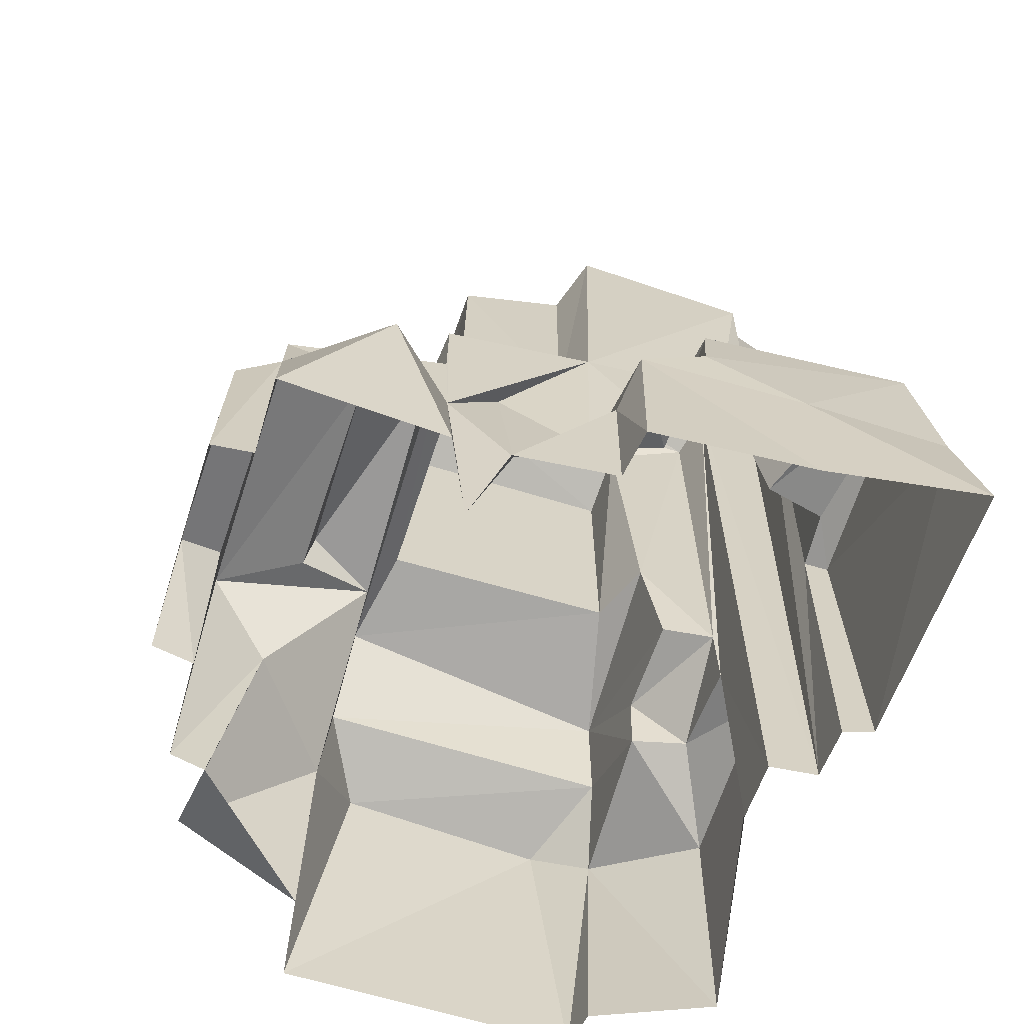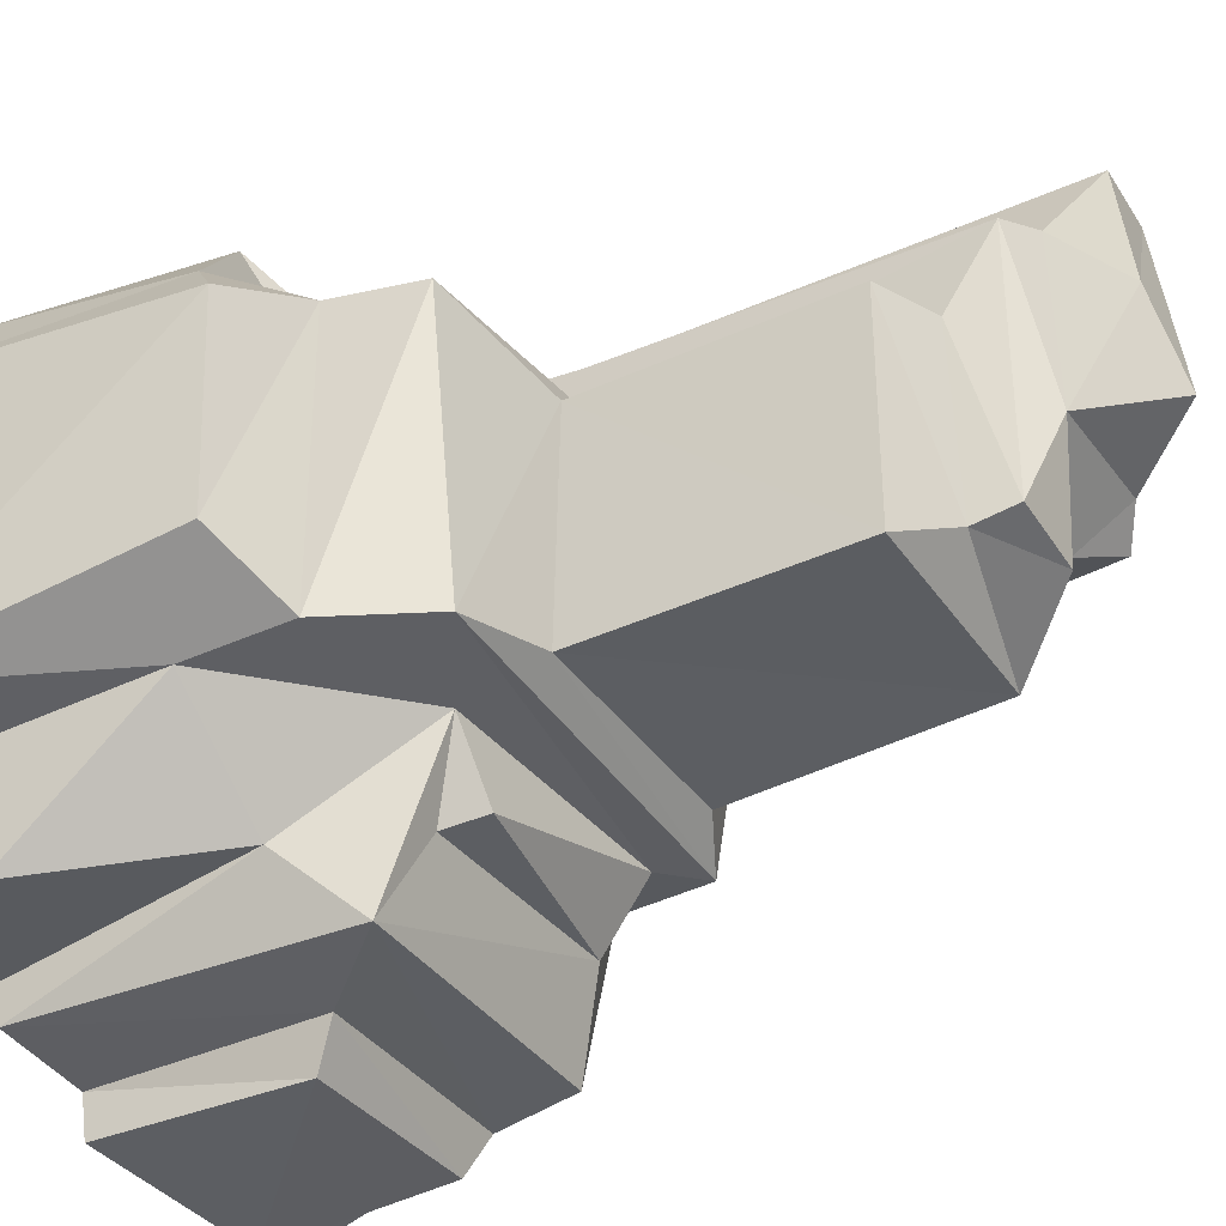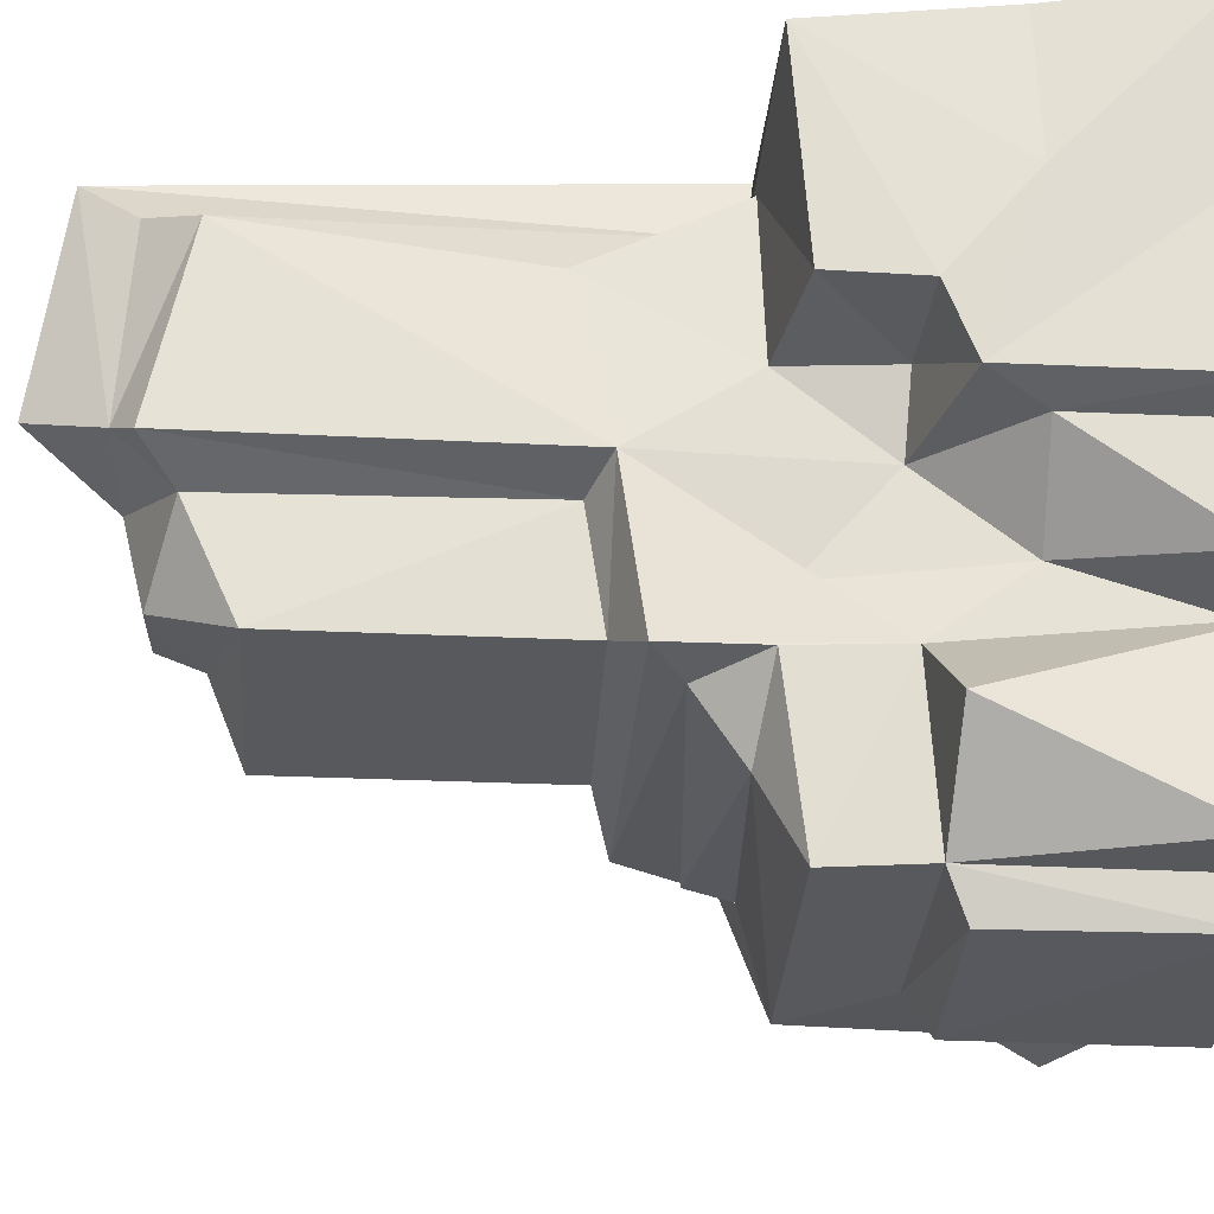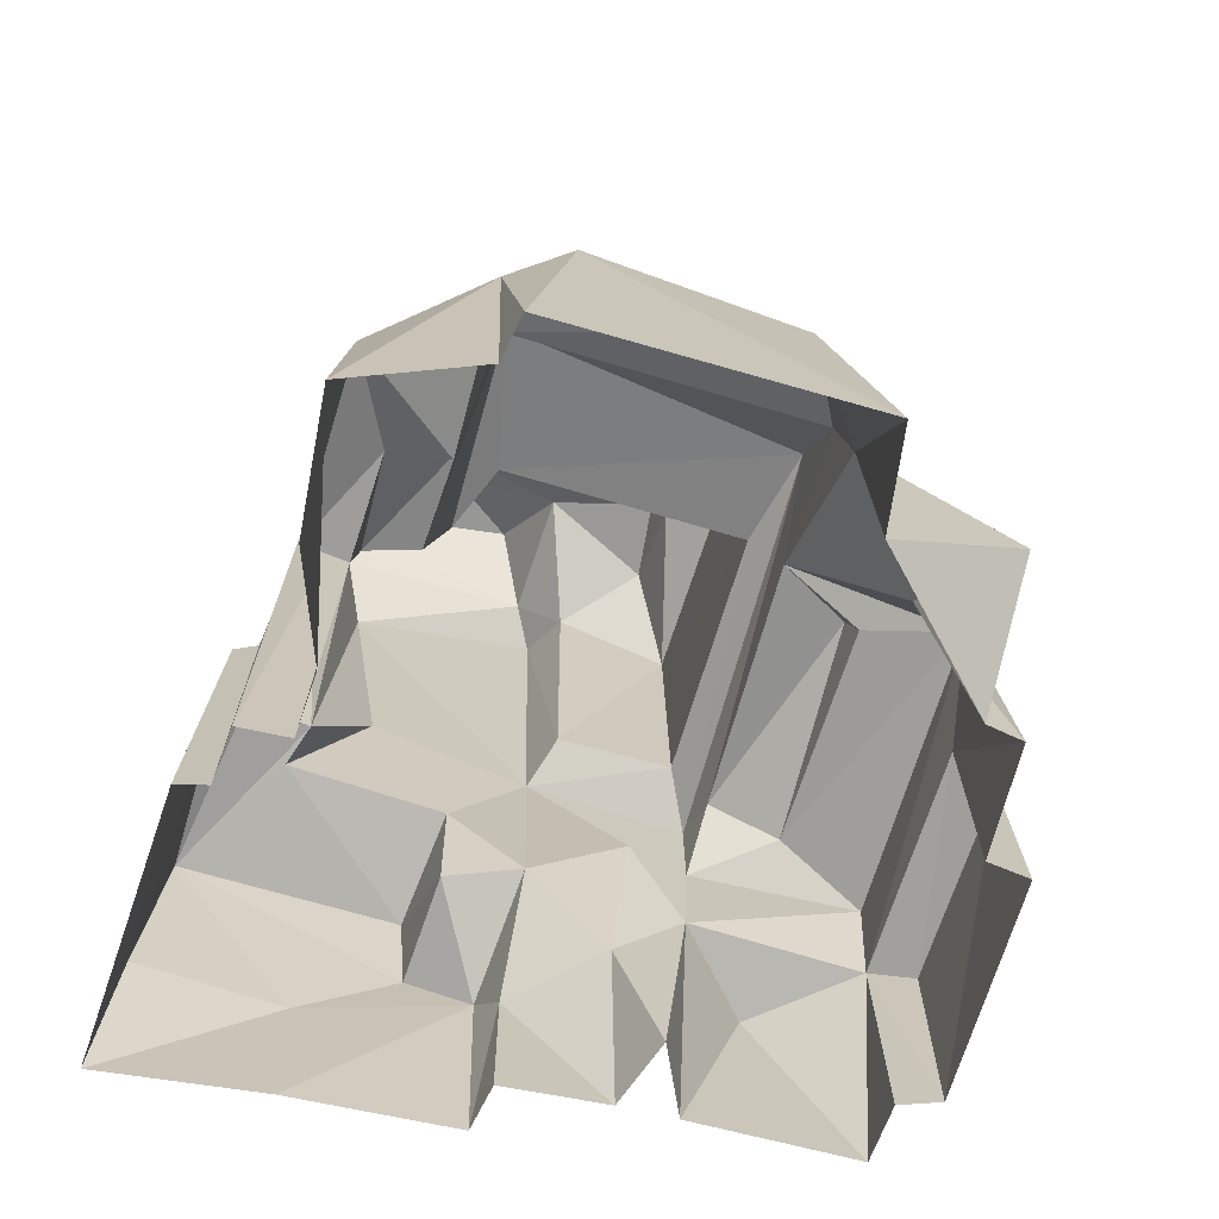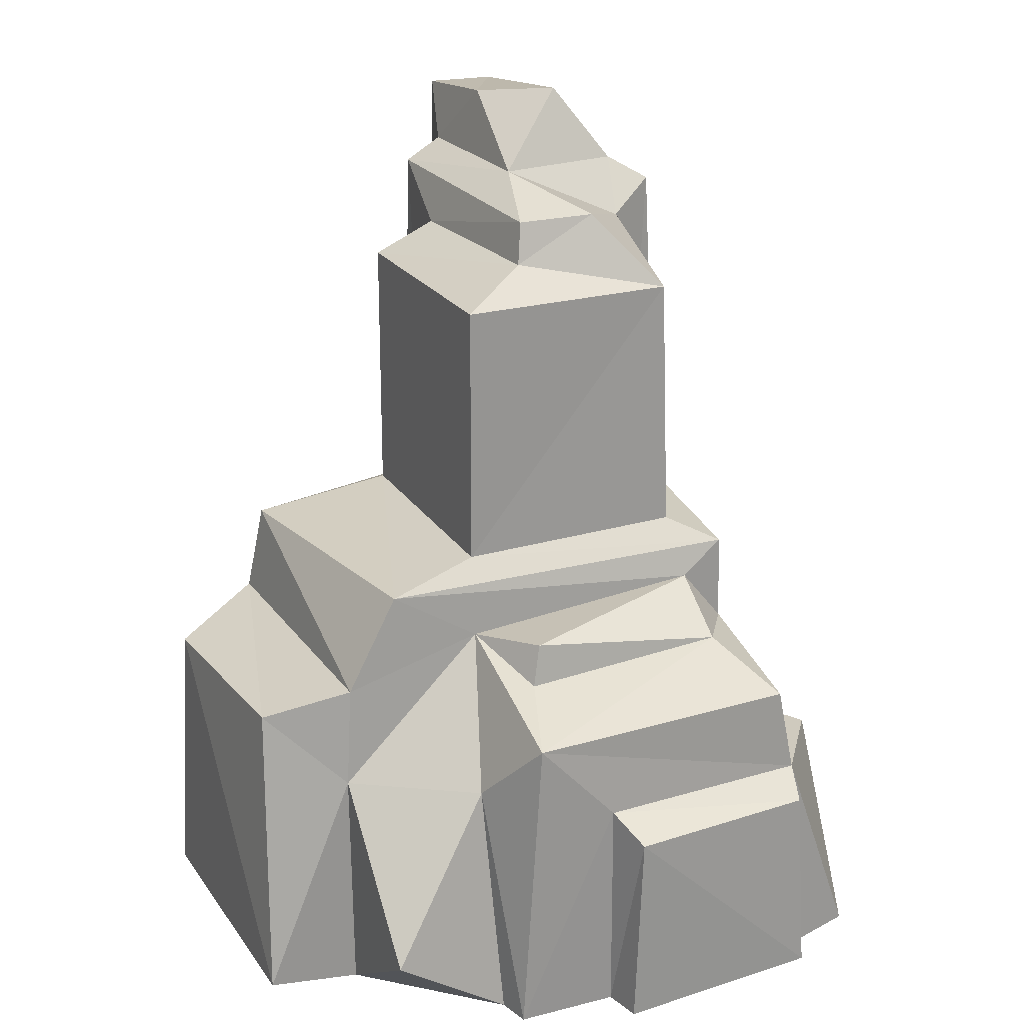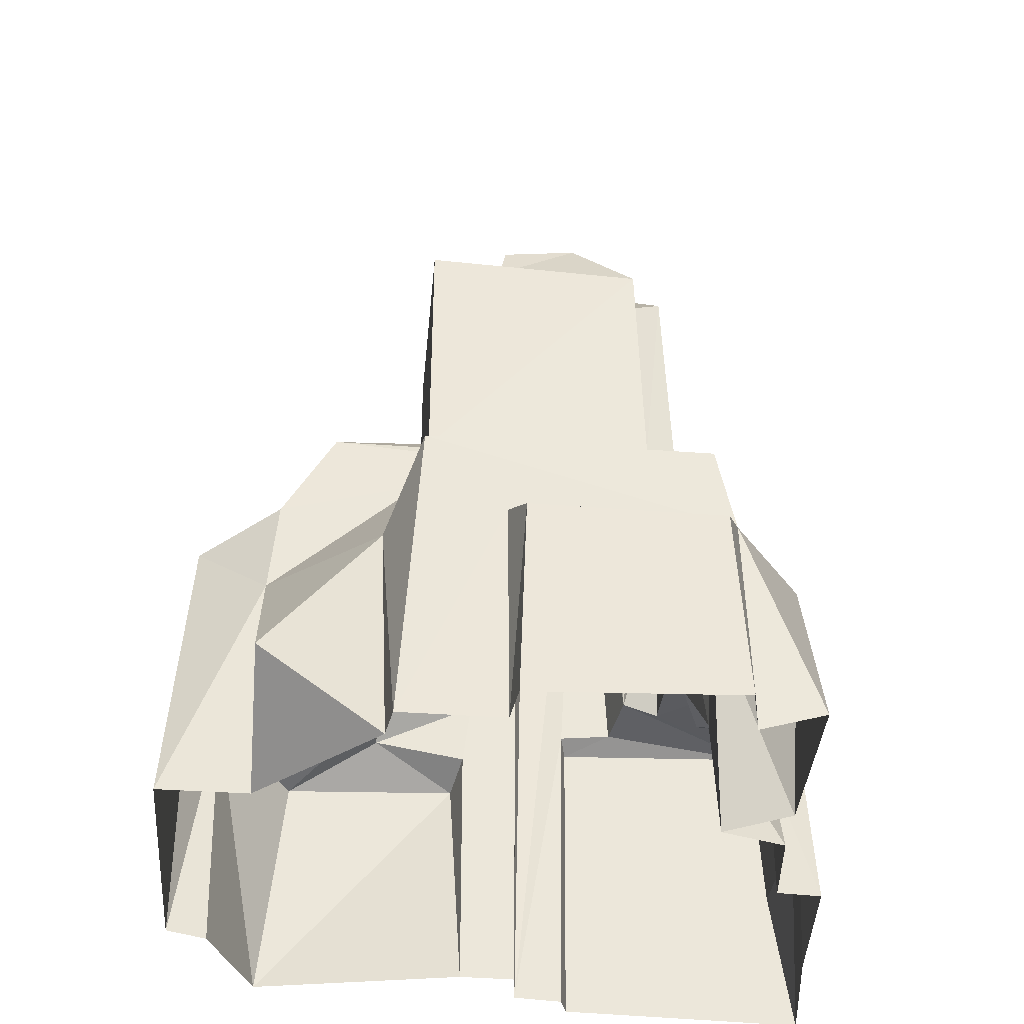
<metadata>
{"format":"obj","ext":"obj","renderer":"f3d","projection":"perspective","resolution":1024,"background":"white","views":[{"elev":-64.0,"azim":-107.3,"up":"+Y"},{"elev":-37.8,"azim":120.5,"up":"+Z"},{"elev":-28.3,"azim":-93.0,"up":"+Z"},{"elev":-71.2,"azim":73.6,"up":"+Y"},{"elev":23.3,"azim":153.9,"up":"+Y"},{"elev":-36.1,"azim":175.0,"up":"+Y"}]}
</metadata>
<code>
g default
v 47.22 -0.6283 165.4
v 107.8 254.4 -268.5
v 227.9 68.33 -247.7
v -133.9 609 146.4
v -120.5 259.3 -86.56
v 286.4 247 -98.82
v 301 5.215 -134.8
v 40.83 268.3 159.6
v -57.71 718.2 43.47
v 97.38 580 -113.9
v -100.3 378.7 -24.38
v 136.7 195.7 -213.5
v -134.6 390.8 115.1
v -243.9 122.9 238.2
v -199.2 118 -15.71
v -94.72 273.8 209.6
v -13.36 707.8 105.1
v 296.4 246.6 72.76
v 97.59 580.5 76.66
v 125.1 1.314 -270.2
v -192 14.45 -271.8
v 97.55 368.3 77.57
v -120.7 254.2 -265.4
v 299.5 3.365 104
v -86.82 576.4 -107.9
v 226.9 -0.2552 -144.3
v -233.5 266.3 229.4
v 207.5 344.4 102.5
v -137.1 -0.3048 -114.9
v 206.1 194.1 199.4
v -194.9 175.2 -190.9
v 136.7 223.8 115.2
v -98.69 658.5 17.26
v 226.5 1.472 206.6
v -138.7 117.4 -78.73
v -1.504 653.3 164.5
v -92.41 364.4 -113
v -4.025 0.7274 207.2
v -137.8 361.3 -10.41
v 31.66 166.3 -305.9
v -73.31 693.3 207.7
v 177.4 349 -131.9
v -191.1 0.06238 -96.49
v 0.6179 657.4 13.61
v 81.22 277.2 -200.3
v -190.3 2.761 -140.6
v 220.5 273.1 -135.1
v -122.7 168.1 -300.7
v -226.8 253.8 57.24
v 56.42 200.2 201.4
v -151.1 189 43.78
v -0.5425 -0.2435 167.6
v -94.04 282.9 -195.8
v 34.53 639.4 151.8
v -130.2 192.8 -12.44
v 129.8 -0.499 -241.7
v 44 601.5 81.09
v 37.47 1.812 -305.3
v -136.3 276 171
v -236.7 1.39 -9.944
v 45.25 364.7 99.61
v 43.11 183.7 -272.5
v -88 616.7 -18.78
v -135.1 182 -267.4
v 220.9 271.7 107.8
v 34.87 602.9 -75.47
v -134.4 343.2 -134.6
v -237 184.3 48.2
v -131.7 7.7 -304.4
v -228.4 161.4 -3.123
v 227.6 191.3 -141.7
v -138.7 272.1 47.47
v 98.43 364.7 -115.2
v -45.84 -0.2776 210.2
v -15.91 695 208.3
v -136 270.4 -135.8
v 270.4 216.1 118.7
v -35.19 637.2 -72.69
v -96.13 319 -141.6
v -103.7 280 160.3
v -138.8 -0.806 -271.5
v -198.8 -0.4637 -16.46
v 105.7 303.4 -137.4
v -136.8 189.2 -133.2
v 265.5 -0.01222 110.2
v 41.88 -0.3664 -271.9
v 73.6 311.1 -194.5
v -54.4 260.8 229.1
v 128.9 270.8 113.7
v -49.64 270.7 211.7
v -52.72 1.351 234.3
v 50.84 277.8 117.7
v 28.06 636 -65.58
v -245.6 -0.421 118.4
v 127.8 228.2 162.2
v -98.21 649.8 167.3
v -263.3 0.07222 244.1
v 47.6 215.9 164.7
v -246.1 120.6 122.1
v -127.9 640.5 0.04483
g Rock1:Group42318
f 62 2 20
f 13 4 39
f 4 100 39
f 28 42 22
f 34 50 1
f 71 3 12
f 26 3 71
f 34 30 50
f 52 98 36
f 19 22 10
f 73 37 25
f 10 22 73
f 10 73 25
f 10 66 19
f 72 39 55
f 2 62 64
f 2 12 20
f 2 53 45
f 38 41 90
f 91 88 14
f 94 70 60
f 55 70 51
f 88 27 14
f 16 80 27
f 16 41 80
f 41 33 96
f 80 41 96
f 6 18 7
f 47 42 28
f 44 17 36
f 38 36 75
f 56 3 26
f 3 56 12
f 31 21 46
f 61 8 92
f 61 54 8
f 2 23 53
f 76 23 84
f 7 18 24
f 10 25 66
f 9 33 41
f 71 7 26
f 14 27 99
f 27 49 68
f 47 28 65
f 28 61 92
f 46 84 31
f 15 35 43
f 30 95 50
f 34 77 30
f 31 84 64
f 31 64 21
f 32 30 77
f 18 6 65
f 63 78 25
f 11 63 25
f 77 34 85
f 35 84 29
f 39 5 55
f 57 54 61
f 57 93 54
f 11 25 37
f 39 67 84
f 52 36 38
f 11 37 39
f 11 39 100
f 48 40 69
f 17 9 41
f 38 75 41
f 42 83 79
f 83 42 47
f 35 29 43
f 9 44 33
f 17 44 9
f 83 71 12
f 12 2 83
f 46 29 84
f 6 47 65
f 71 6 7
f 23 2 64
f 84 23 64
f 59 49 27
f 51 68 49
f 95 98 50
f 50 98 1
f 72 55 51
f 72 51 49
f 52 1 98
f 73 67 37
f 37 67 39
f 8 54 36
f 54 44 36
f 55 5 35
f 55 35 15
f 20 12 56
f 19 57 22
f 19 66 57
f 40 58 69
f 62 20 86
f 72 49 59
f 4 13 80
f 15 43 82
f 28 22 61
f 61 22 57
f 62 40 48
f 40 62 86
f 44 63 33
f 63 11 100
f 62 48 64
f 64 48 69
f 77 65 32
f 65 28 32
f 93 44 54
f 44 78 63
f 84 67 76
f 67 42 79
f 70 15 60
f 55 15 70
f 64 81 21
f 51 70 68
f 99 70 94
f 6 71 47
f 47 71 83
f 13 39 72
f 13 72 59
f 42 73 22
f 73 42 67
f 74 38 90
f 17 41 75
f 36 17 75
f 53 23 76
f 67 79 76
f 24 18 77
f 65 77 18
f 78 66 25
f 93 78 44
f 79 53 76
f 87 53 79
f 59 80 13
f 80 59 27
f 81 64 69
f 15 82 60
f 83 2 45
f 87 79 83
f 84 5 39
f 5 84 35
f 24 77 85
f 58 40 86
f 87 83 45
f 87 45 53
f 88 16 27
f 41 16 90
f 32 28 89
f 30 32 95
f 90 88 91
f 90 16 88
f 90 91 74
f 89 92 8
f 92 89 28
f 66 93 57
f 93 66 78
f 97 91 14
f 97 14 99
f 89 8 95
f 32 89 95
f 33 4 96
f 80 96 4
f 97 99 94
f 98 95 8
f 98 8 36
f 27 68 99
f 68 70 99
f 33 63 100
f 33 100 4

</code>
